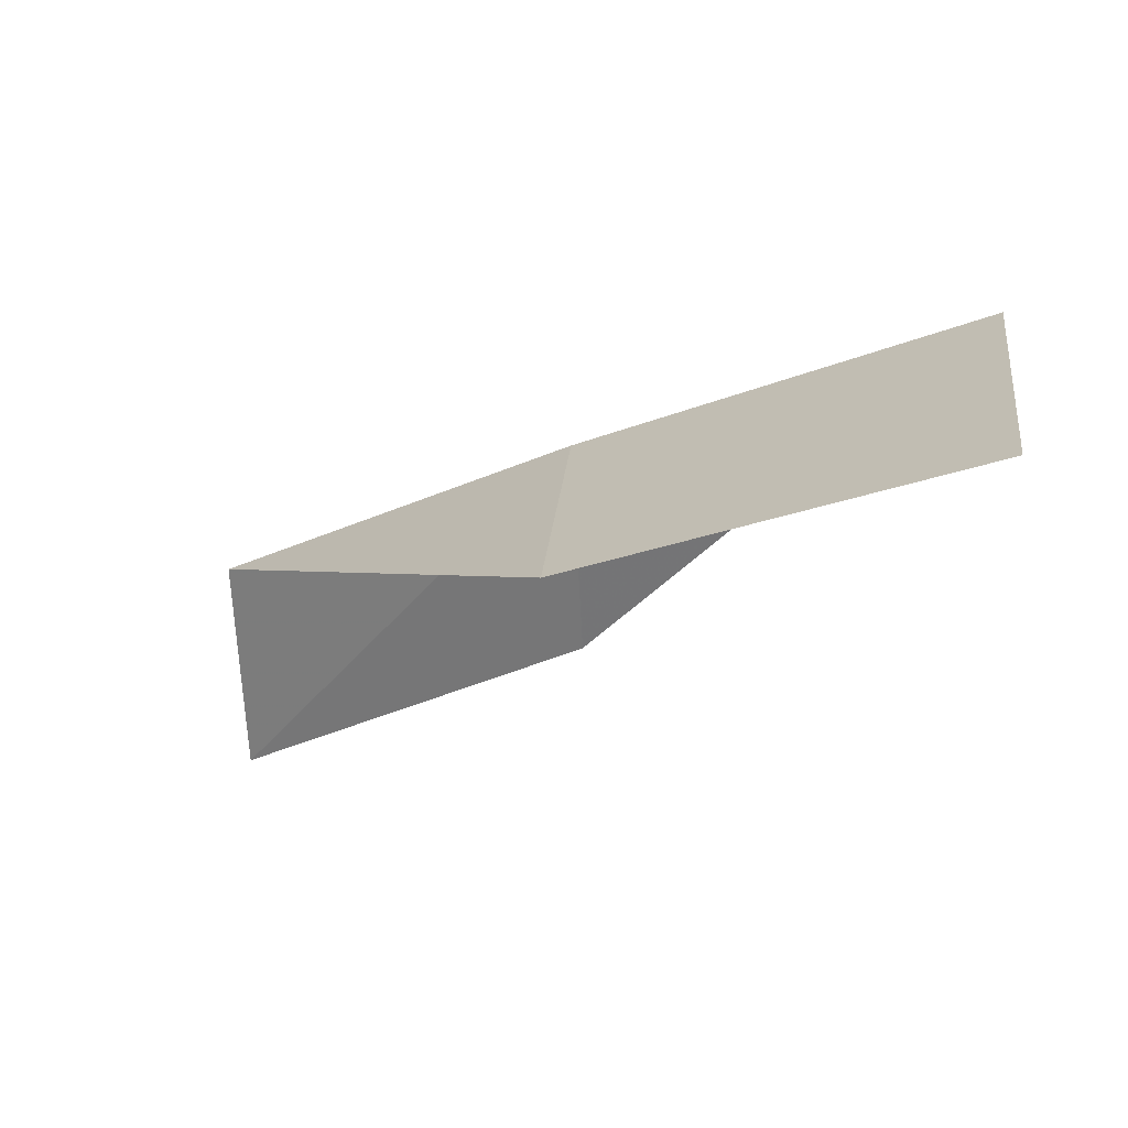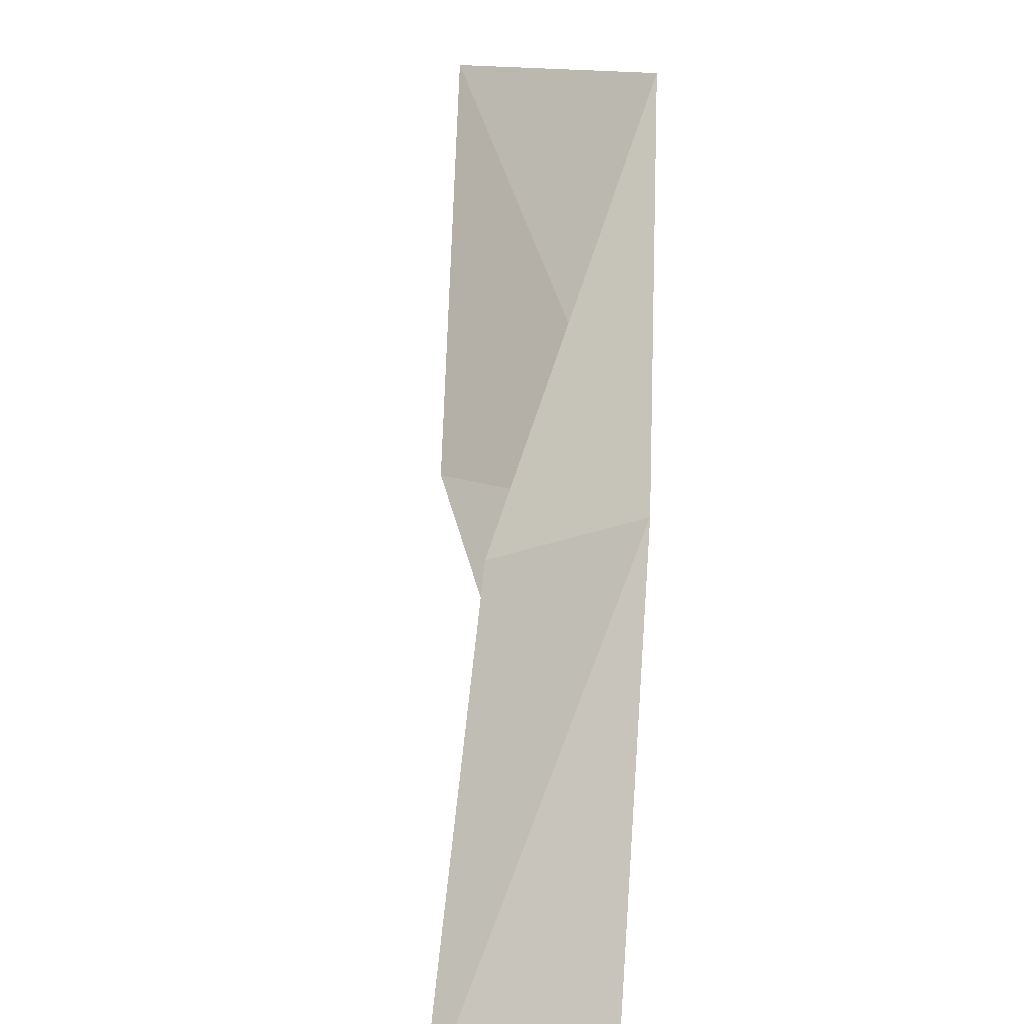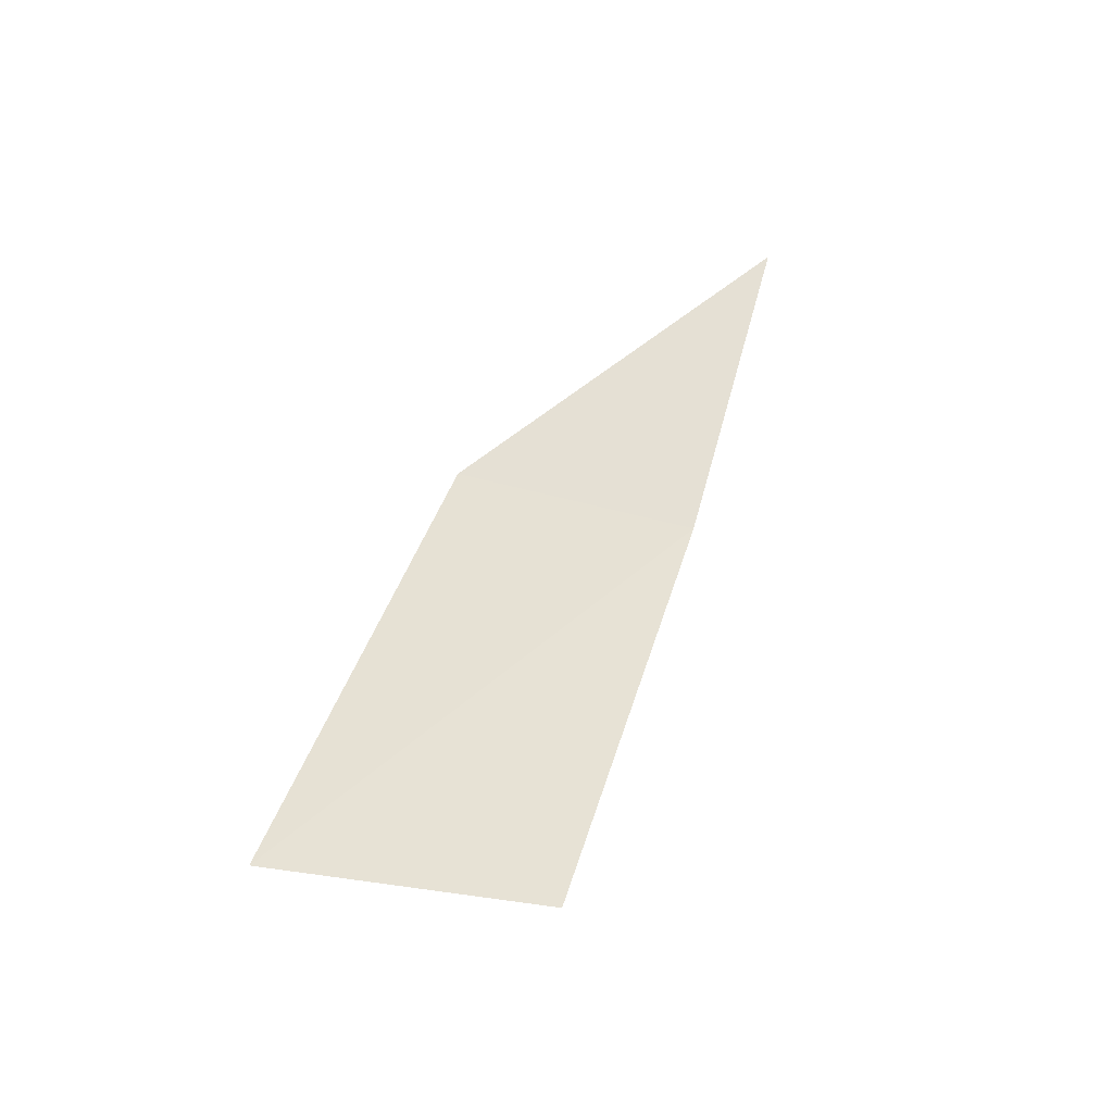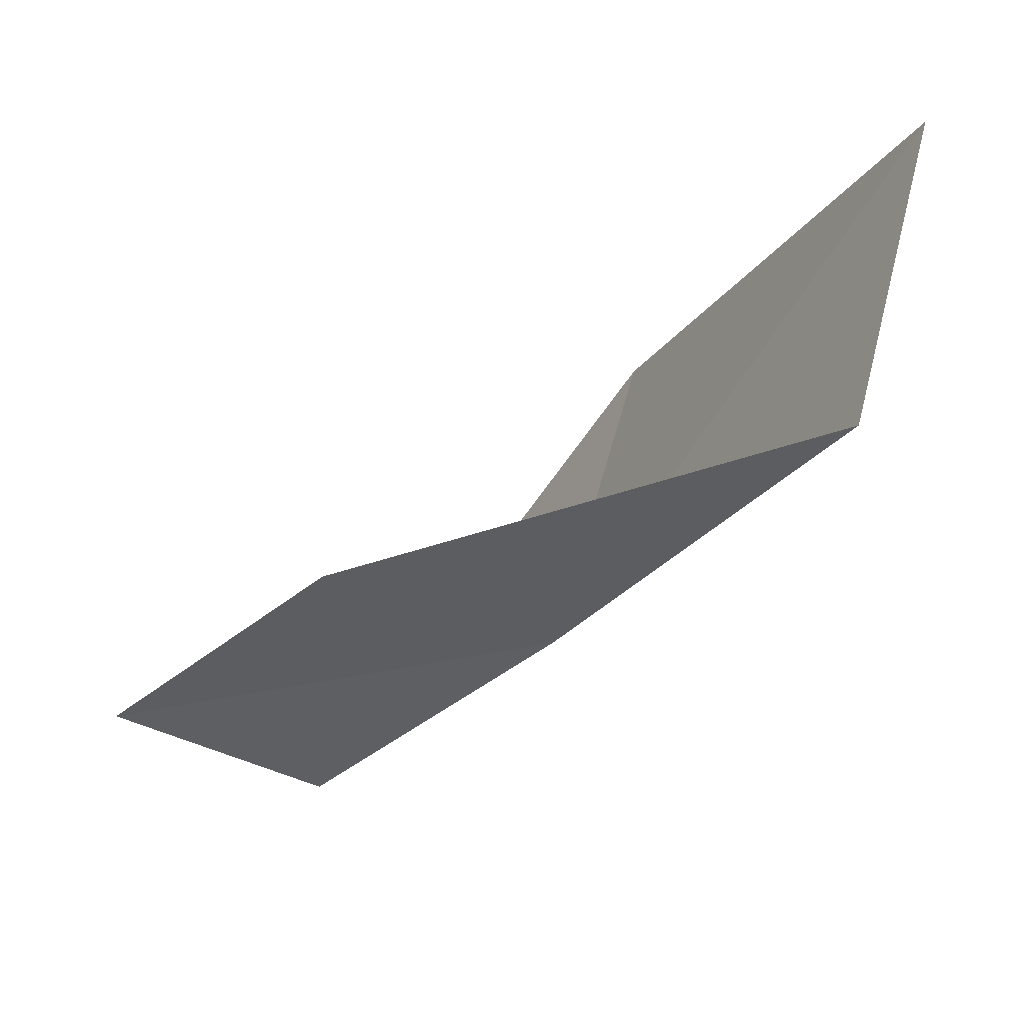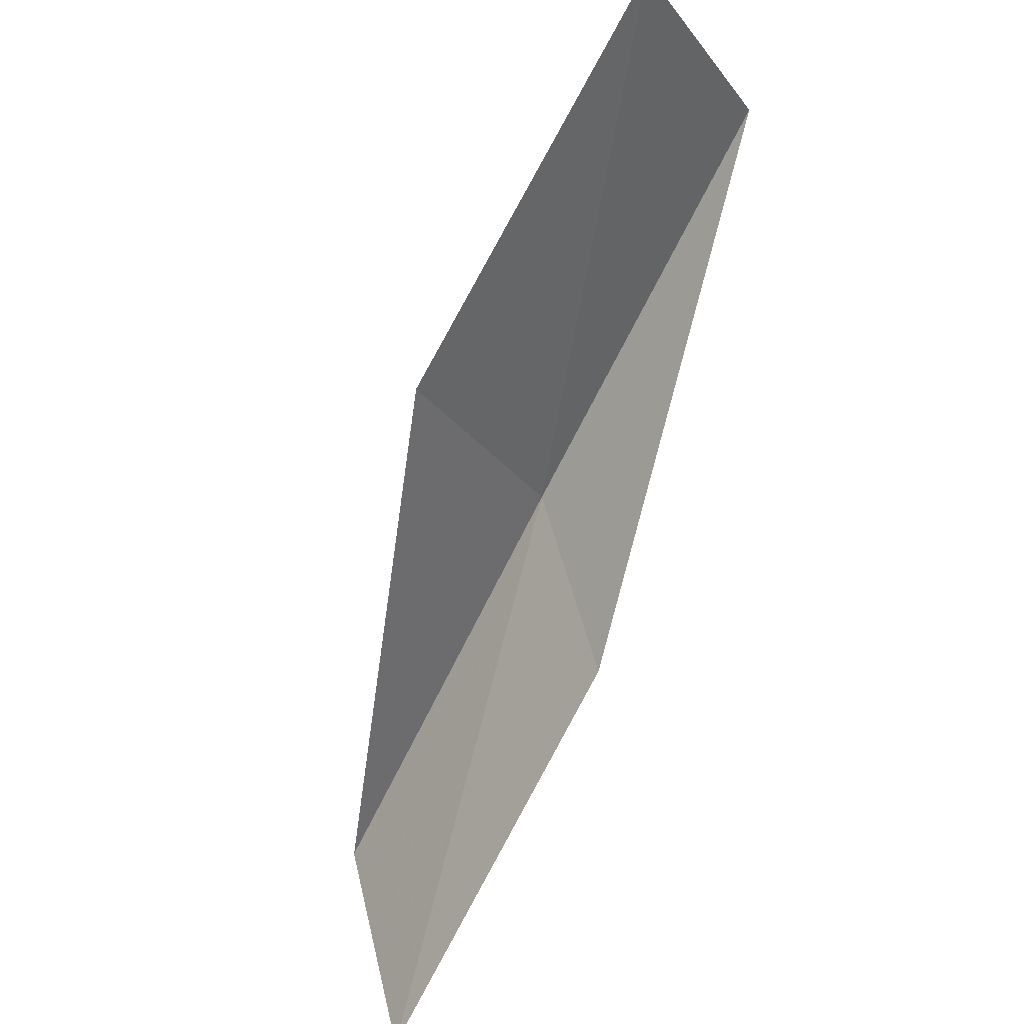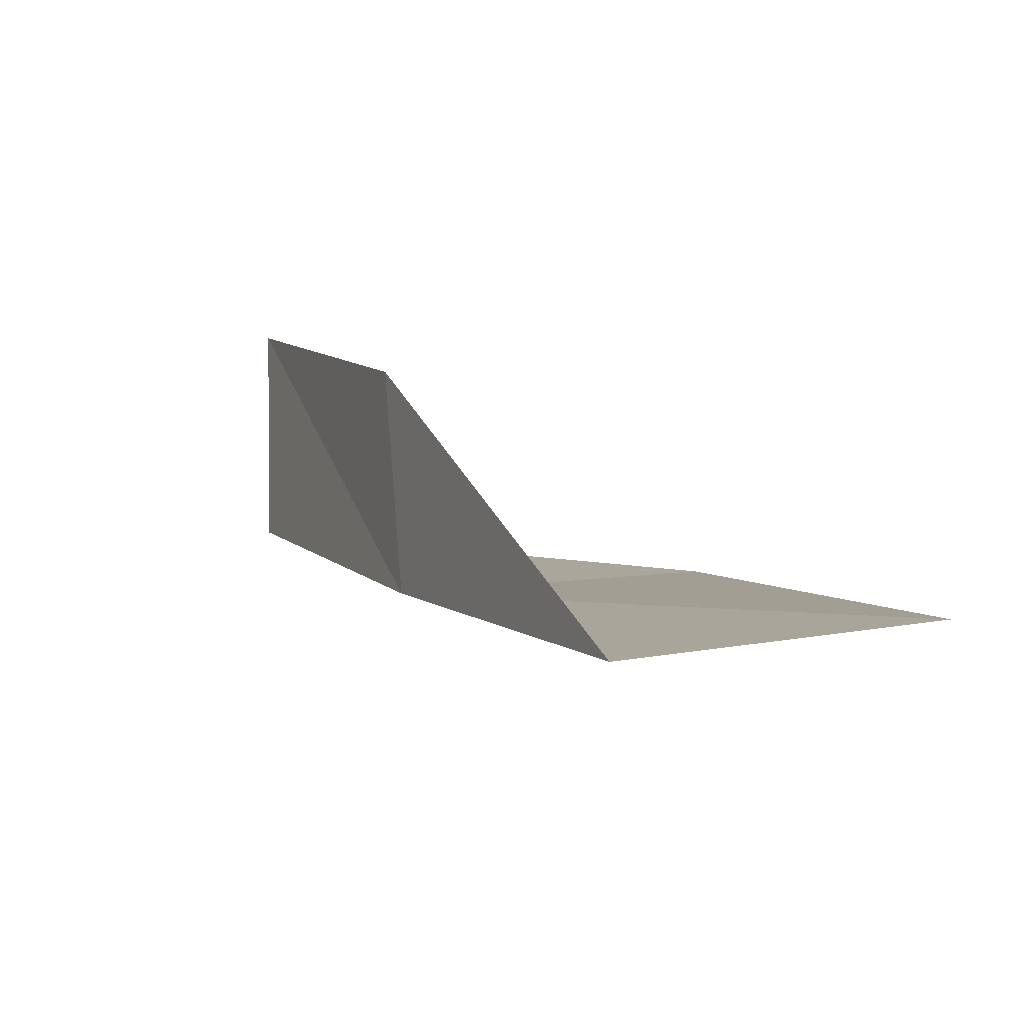
<metadata>
{"format":"obj","ext":"obj","renderer":"f3d","projection":"perspective","resolution":1024,"background":"white","views":[{"elev":-1.1,"azim":-83.6,"up":"+Y"},{"elev":13.0,"azim":71.5,"up":"+Z"},{"elev":-23.1,"azim":89.4,"up":"+Z"},{"elev":76.4,"azim":135.0,"up":"+Z"},{"elev":-58.3,"azim":-58.1,"up":"+Y"},{"elev":70.2,"azim":-156.1,"up":"+Z"}]}
</metadata>
<code>
v 39.93 16.77 74.54
v 41.16 14.53 74.54
v 37.26 17.85 79.05
v 34.71 16.31 79.05
v 37.18 15.28 74.54
v 43.76 13.06 70.03
v 42.59 15.47 70.03
f 1 3 2
f 1 5 4
f 1 4 3
f 1 6 7
f 1 2 6
f 1 7 5

</code>
